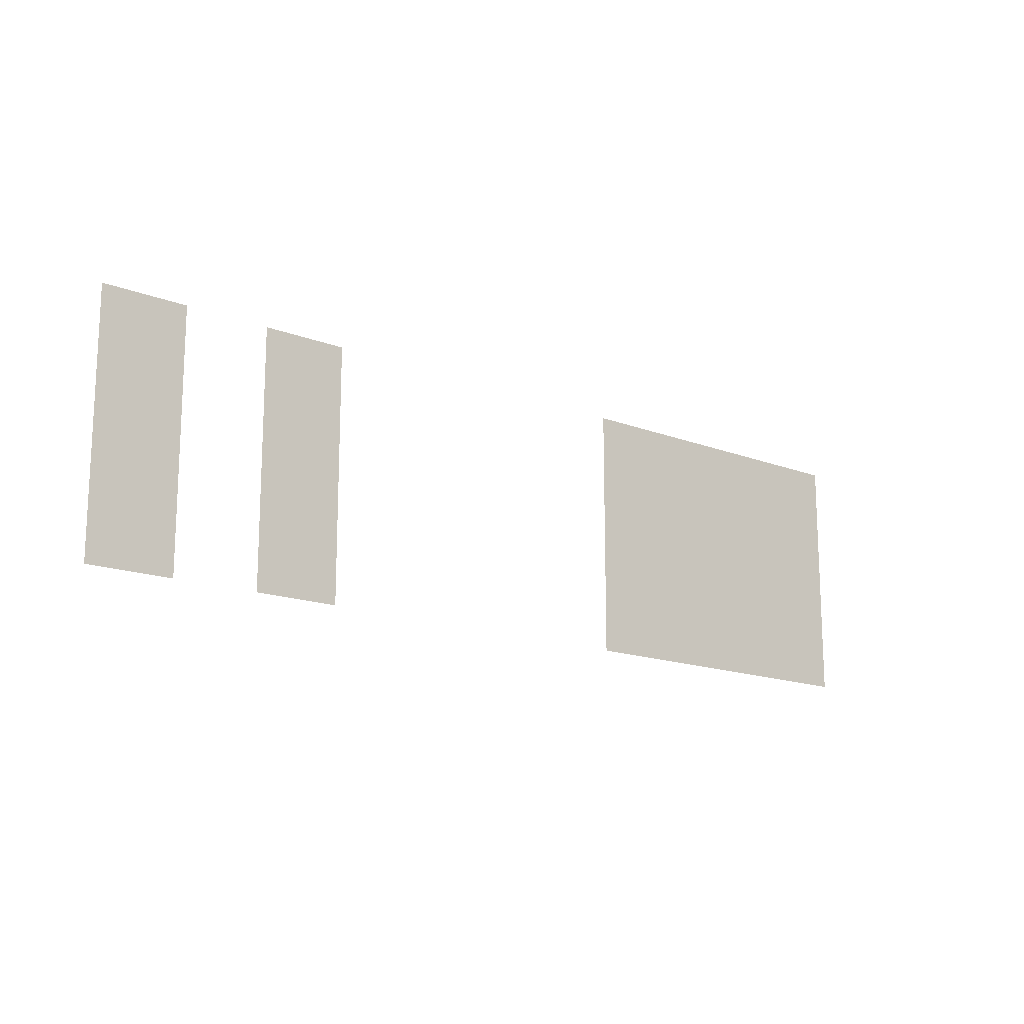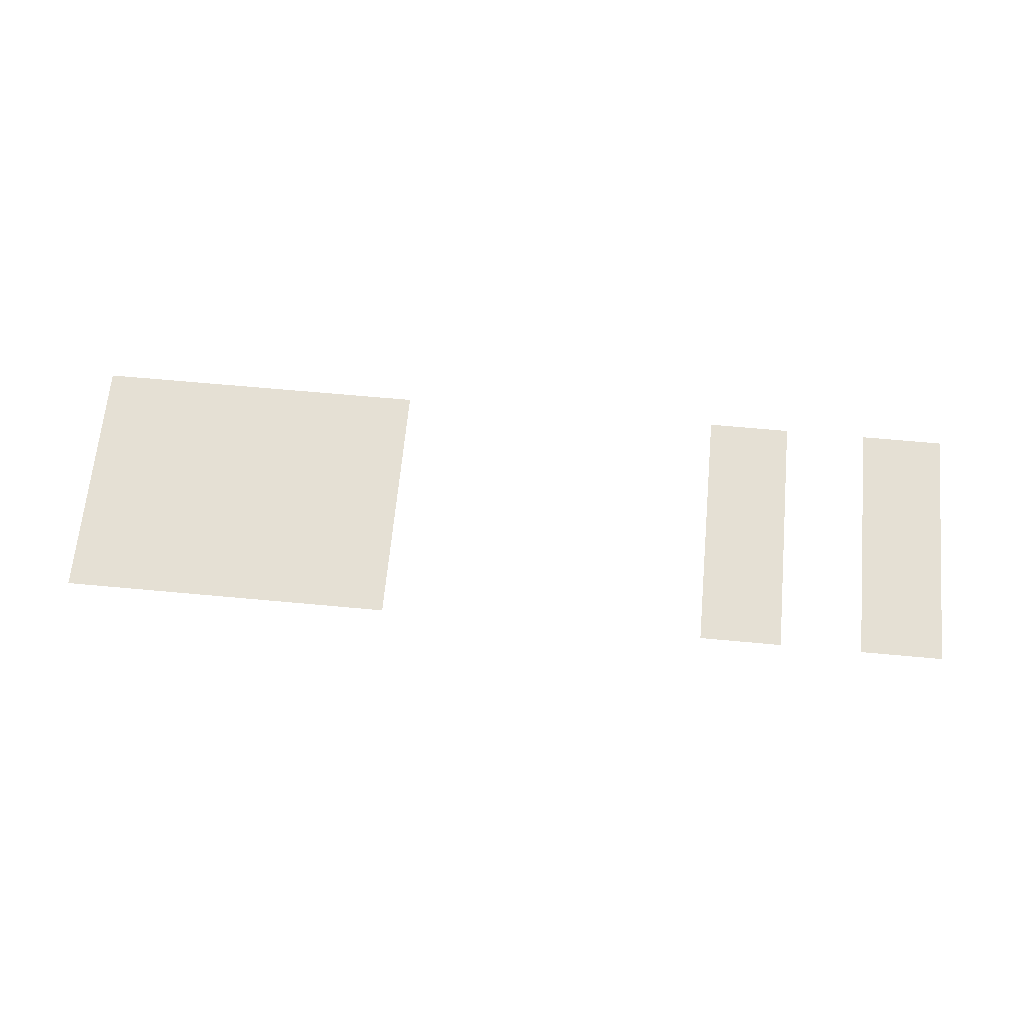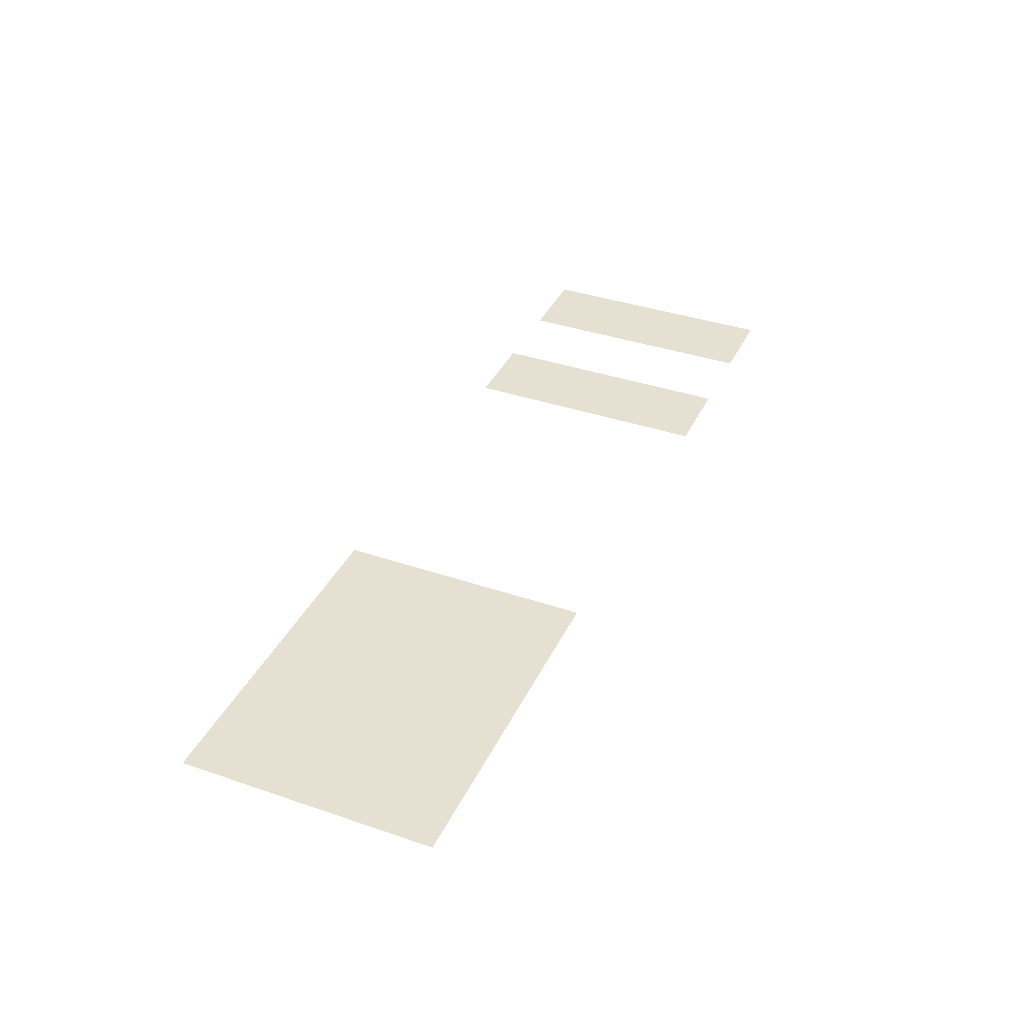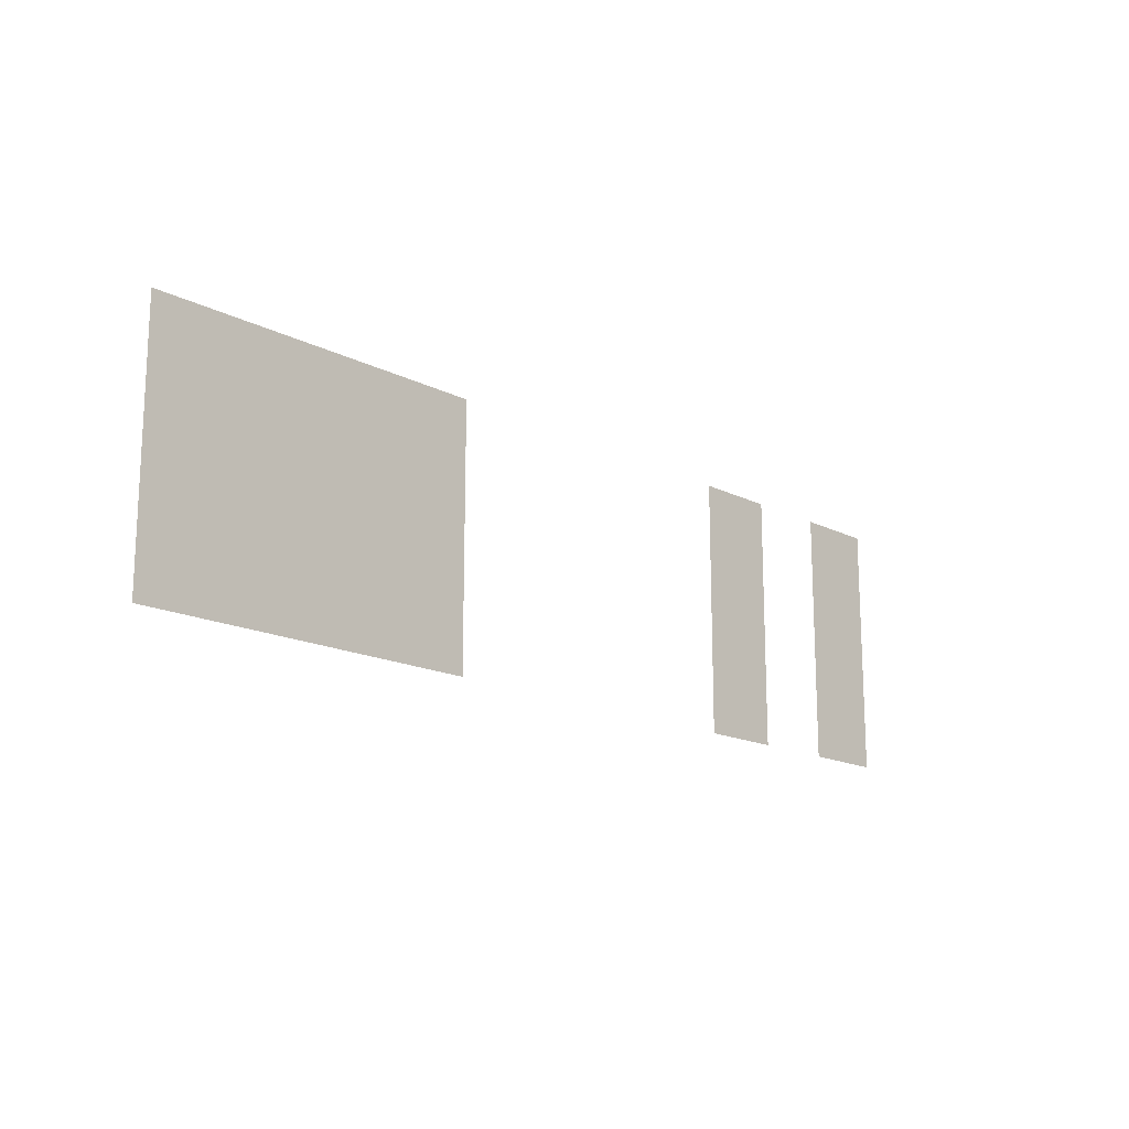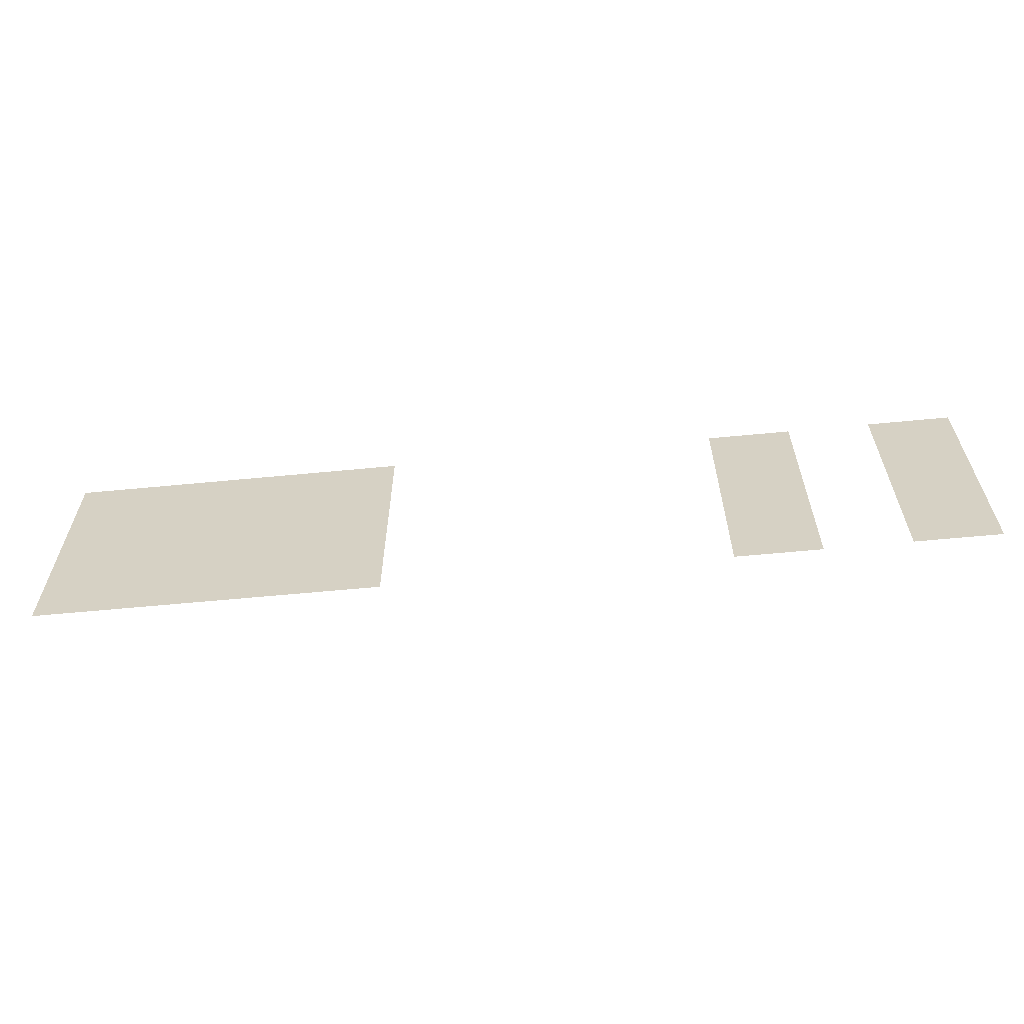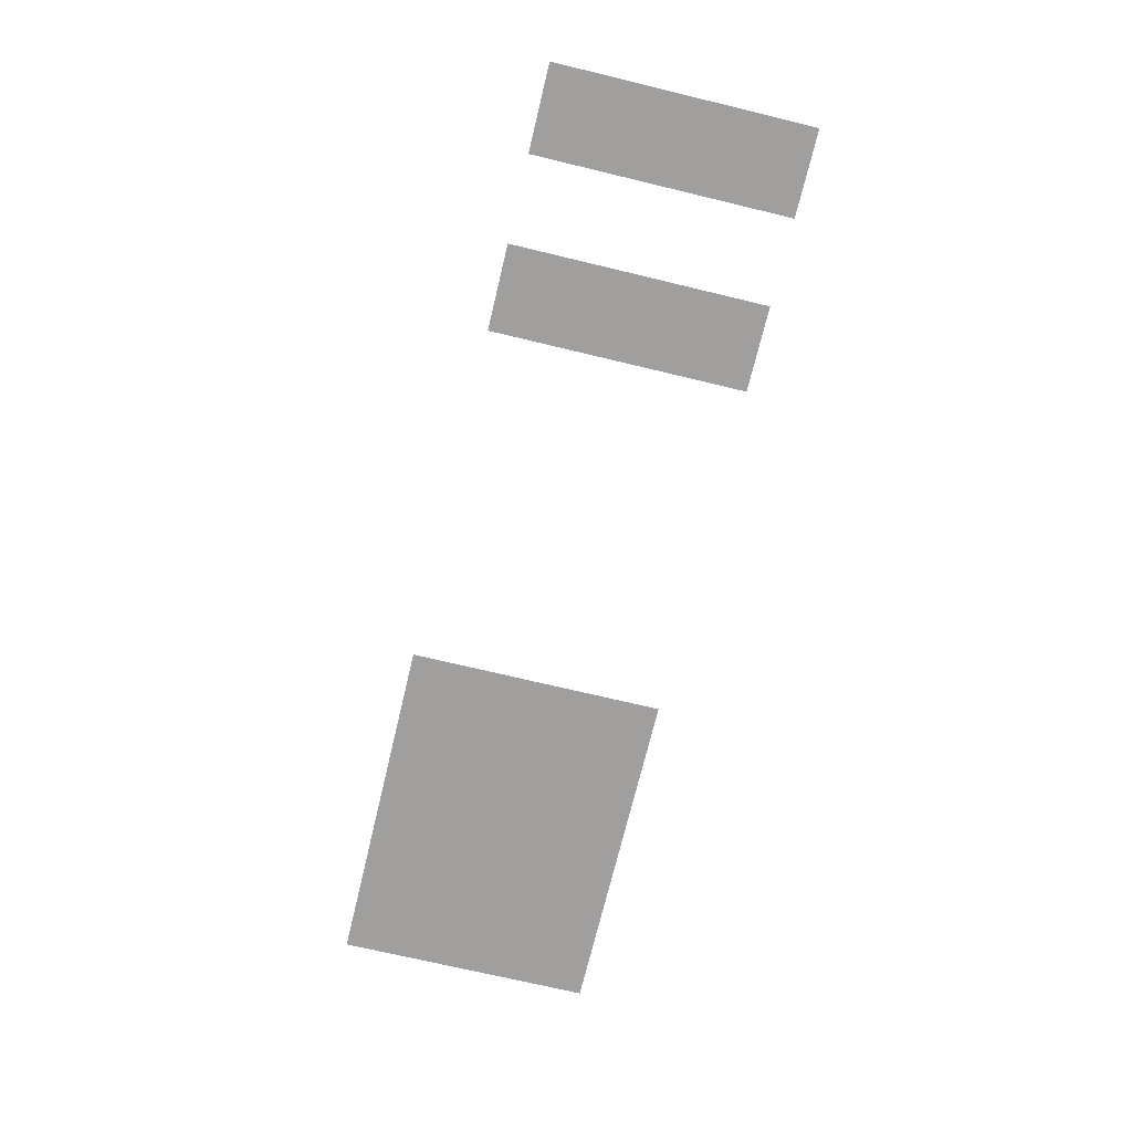
<metadata>
{"format":"obj","ext":"obj","renderer":"f3d","projection":"perspective","resolution":1024,"background":"white","views":[{"elev":-15.5,"azim":-39.4,"up":"+Y"},{"elev":65.8,"azim":-174.7,"up":"+Z"},{"elev":37.7,"azim":113.5,"up":"+Z"},{"elev":-16.1,"azim":133.6,"up":"+Y"},{"elev":-61.5,"azim":-174.4,"up":"+Y"},{"elev":-71.3,"azim":-103.5,"up":"+Z"}]}
</metadata>
<code>
v -64 -16 0
v -80 -16 0
v -80 0 0
v -64 0 0
v -80 -16 0
v -96 -16 0
v -96 0 0
v -80 0 0
v -96 -16 0
v -112 -16 0
v -112 0 0
v -96 0 0
v -112 -16 0
v -128 -16 0
v -128 0 0
v -112 0 0
v -192 -16 0
v -208 -16 0
v -208 0 0
v -192 0 0
v -224 -16 0
v -240 -16 0
v -240 0 0
v -224 0 0
v -64 -32 0
v -80 -32 0
v -80 -16 0
v -64 -16 0
v -80 -32 0
v -96 -32 0
v -96 -16 0
v -80 -16 0
v -96 -32 0
v -112 -32 0
v -112 -16 0
v -96 -16 0
v -112 -32 0
v -128 -32 0
v -128 -16 0
v -112 -16 0
v -192 -32 0
v -208 -32 0
v -208 -16 0
v -192 -16 0
v -224 -32 0
v -240 -32 0
v -240 -16 0
v -224 -16 0
v -64 -48 0
v -80 -48 0
v -80 -32 0
v -64 -32 0
v -80 -48 0
v -96 -48 0
v -96 -32 0
v -80 -32 0
v -96 -48 0
v -112 -48 0
v -112 -32 0
v -96 -32 0
v -112 -48 0
v -128 -48 0
v -128 -32 0
v -112 -32 0
v -192 -48 0
v -208 -48 0
v -208 -32 0
v -192 -32 0
v -224 -48 0
v -240 -48 0
v -240 -32 0
v -224 -32 0
g icmc_mesh_0186
f 1 2 3 4
f 5 6 7 8
f 9 10 11 12
f 13 14 15 16
f 17 18 19 20
f 21 22 23 24
f 25 26 27 28
f 29 30 31 32
f 33 34 35 36
f 37 38 39 40
f 41 42 43 44
f 45 46 47 48
f 49 50 51 52
f 53 54 55 56
f 57 58 59 60
f 61 62 63 64
f 65 66 67 68
f 69 70 71 72

</code>
